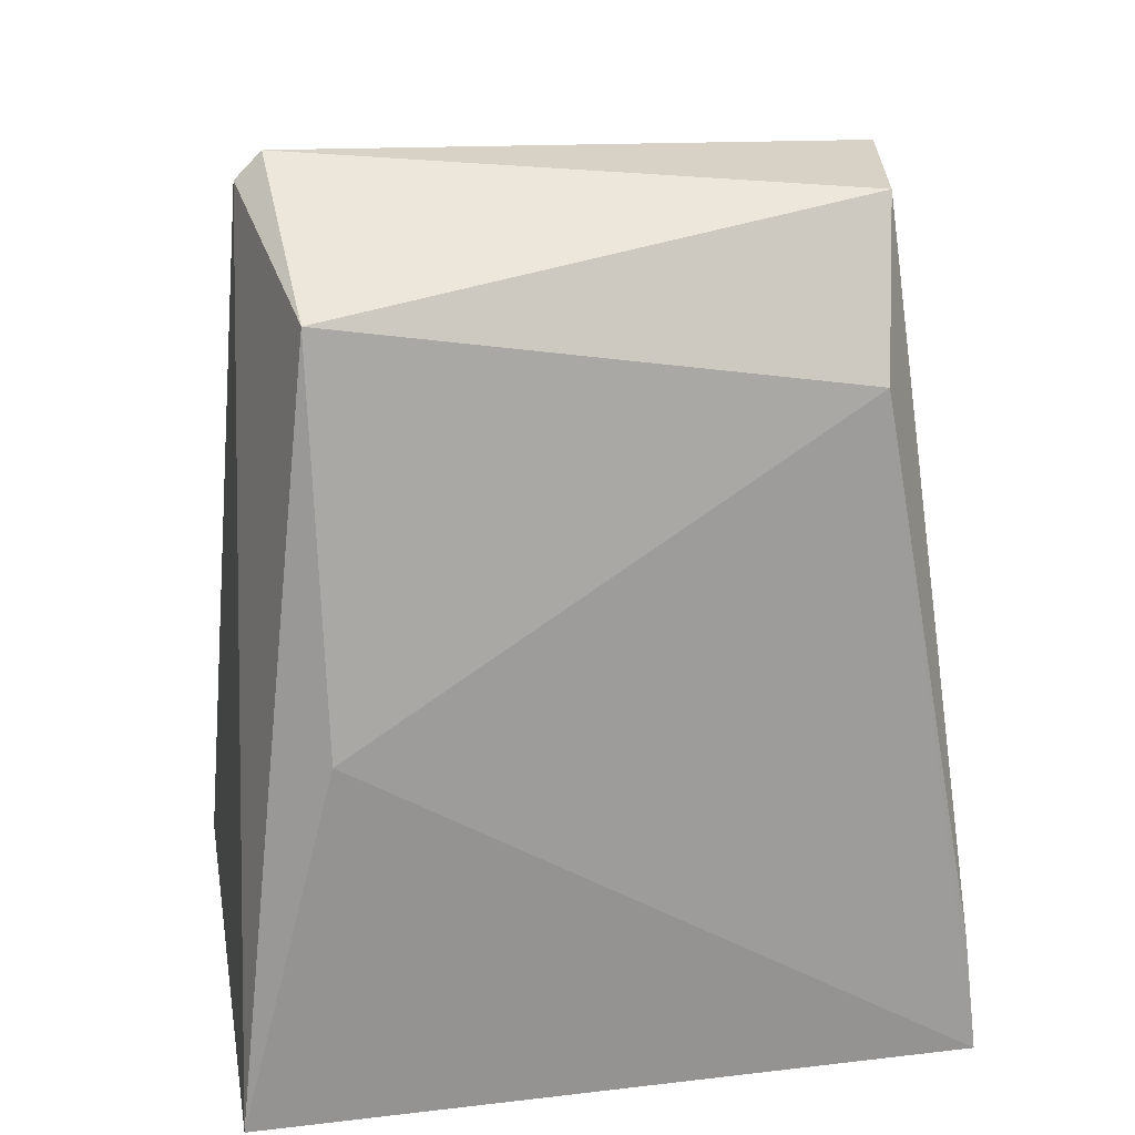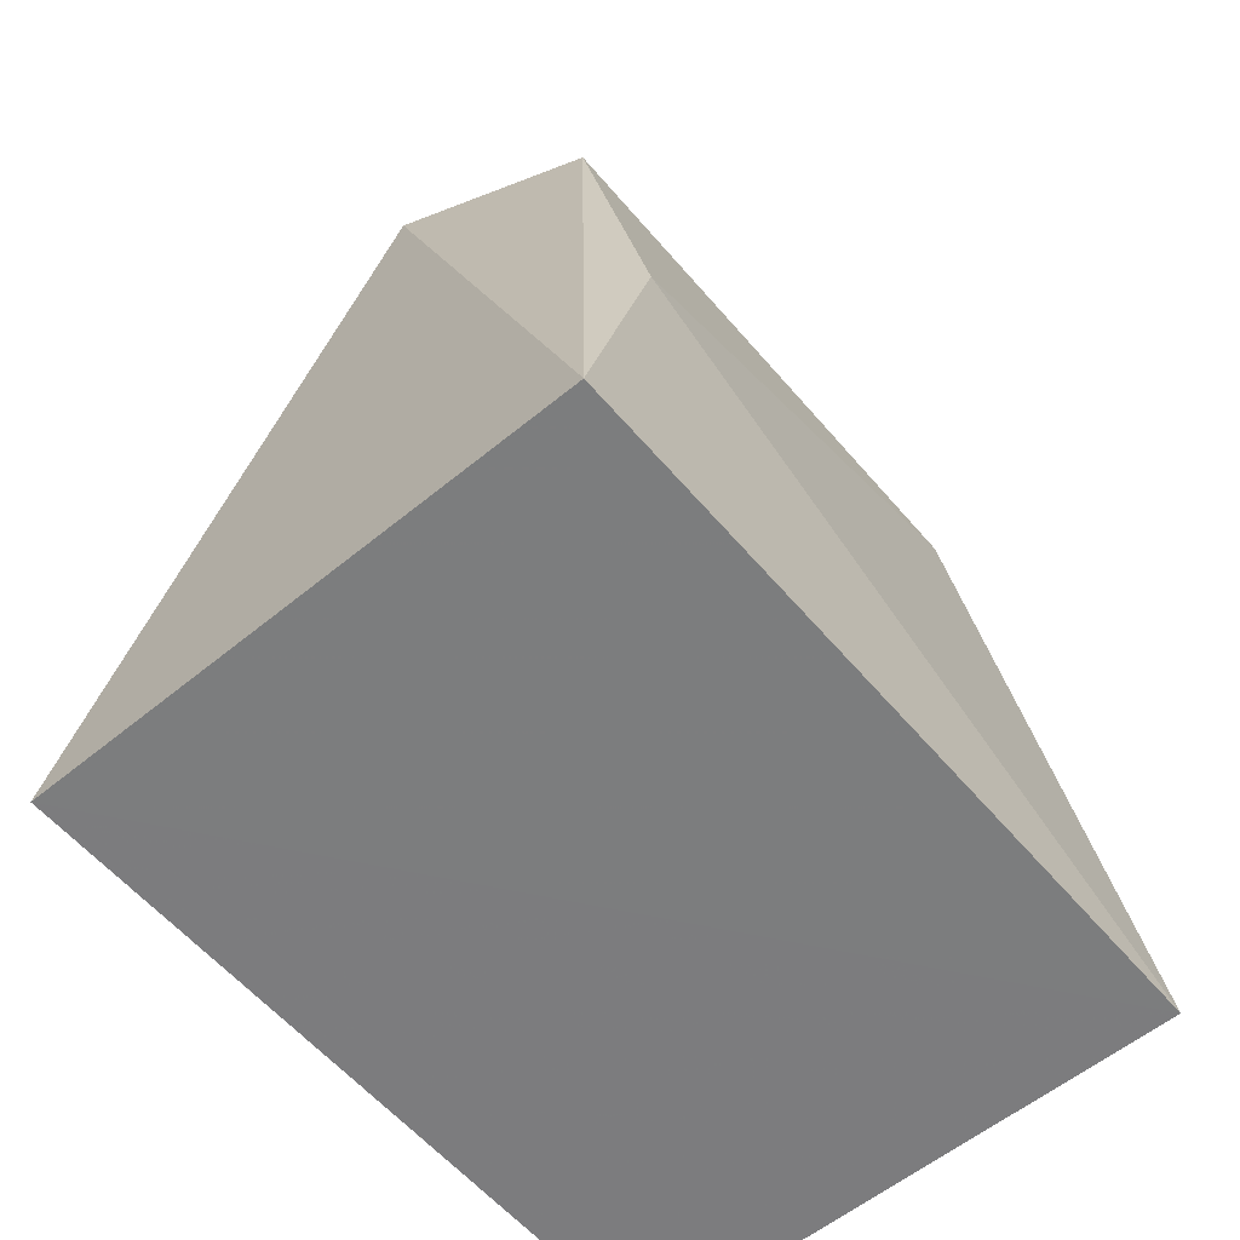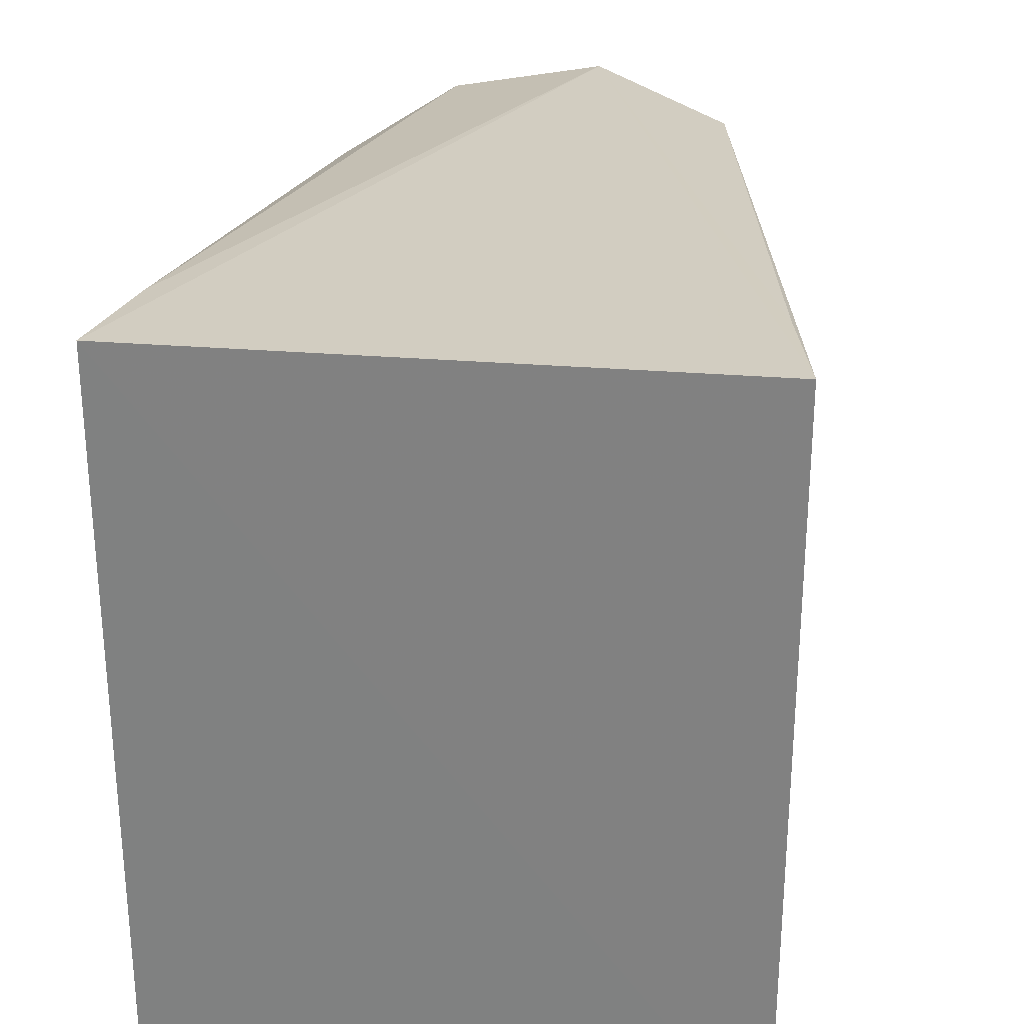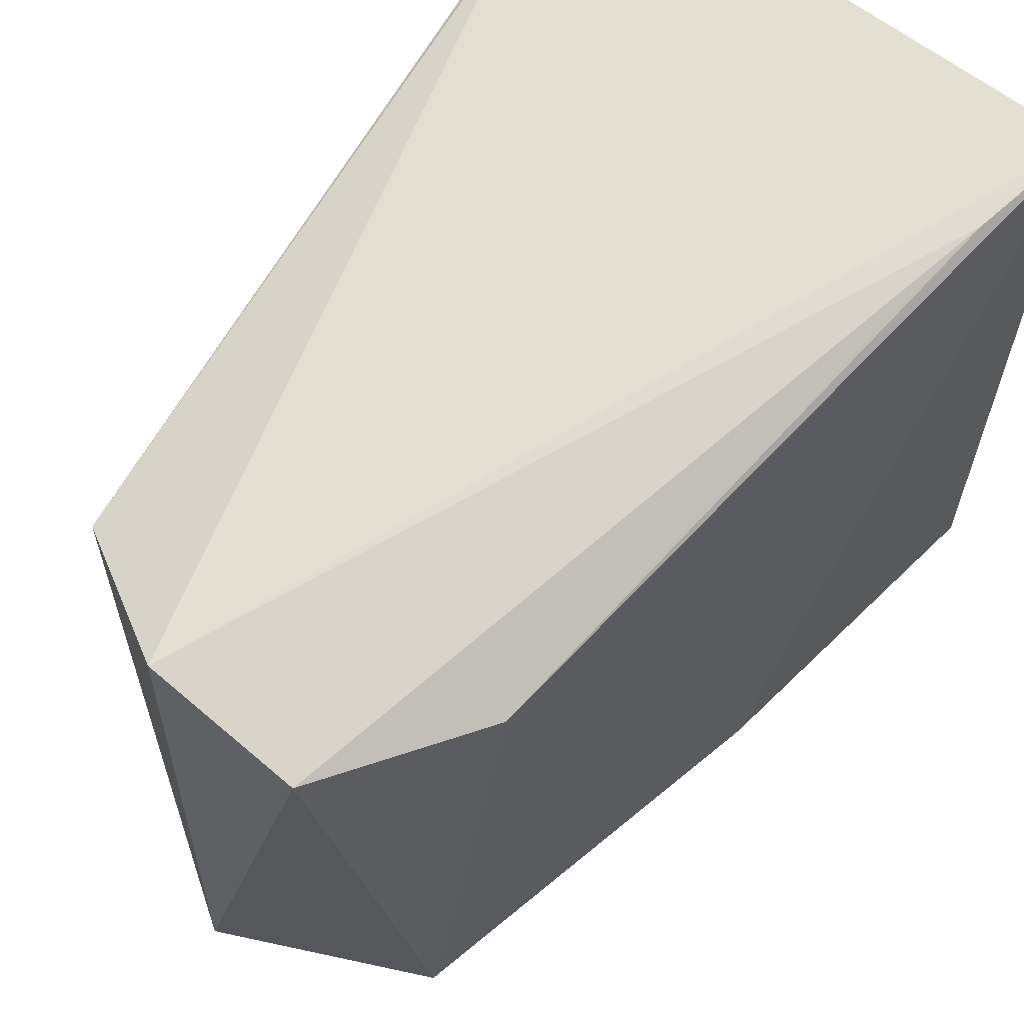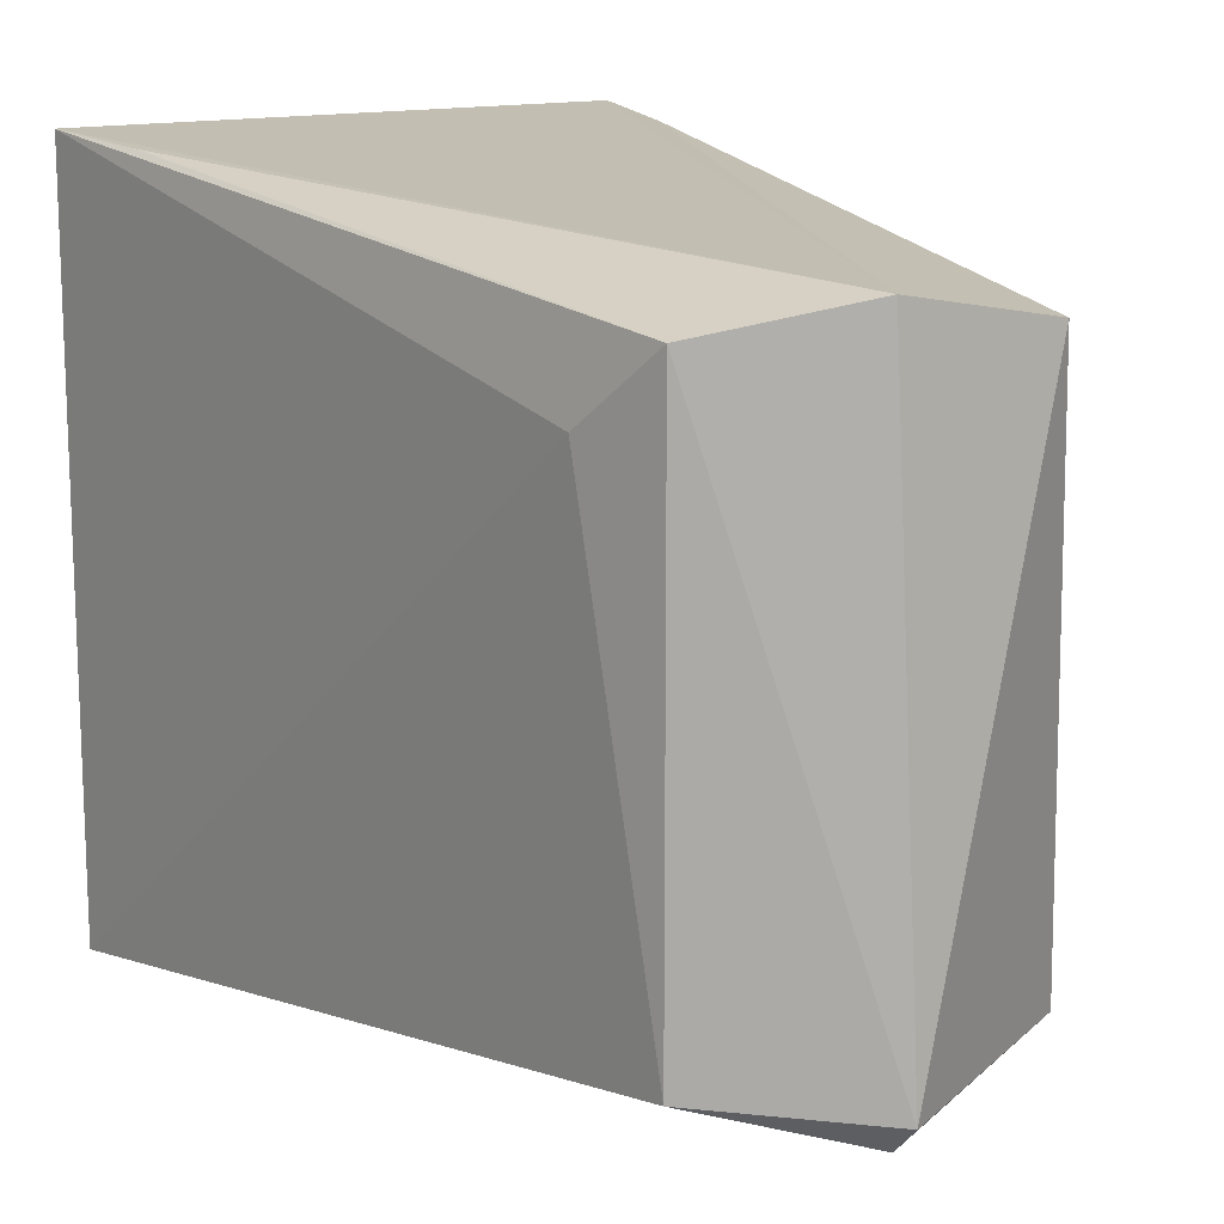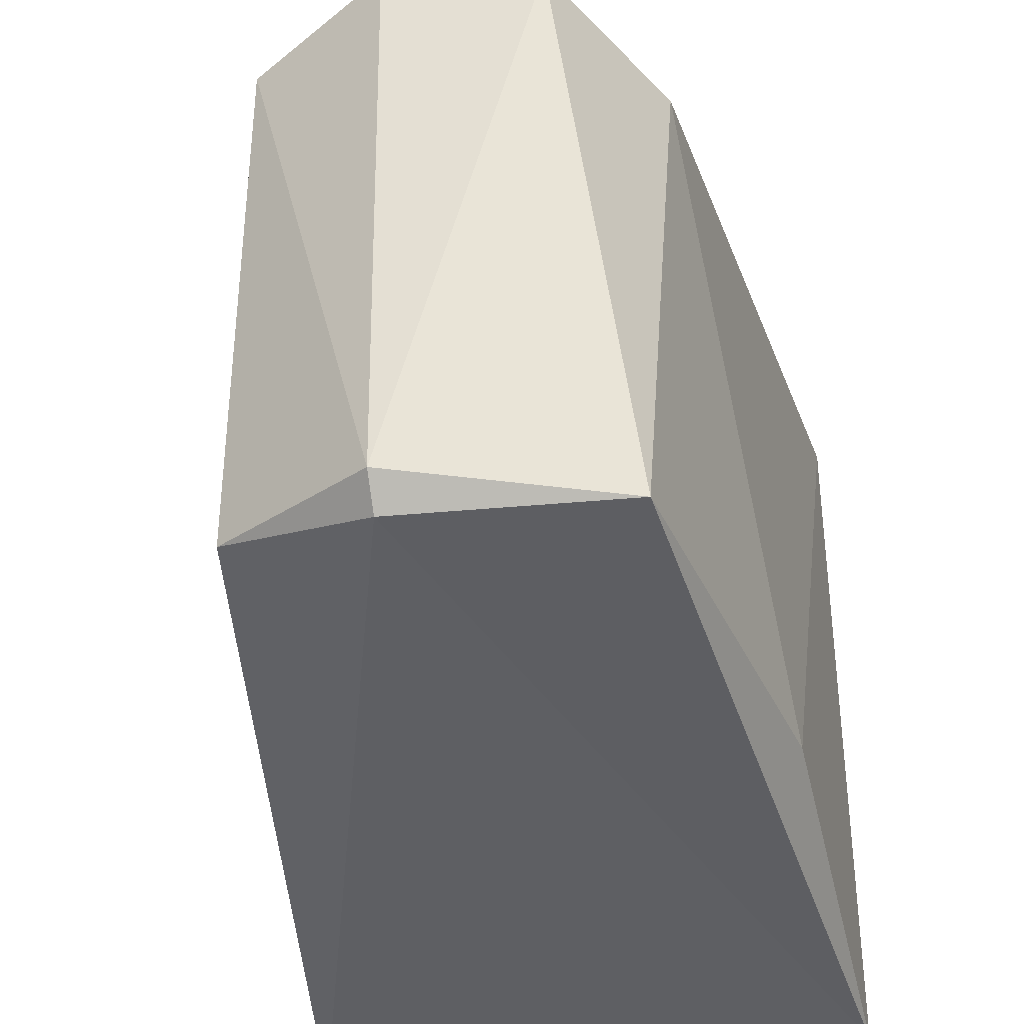
<metadata>
{"format":"obj","ext":"obj","renderer":"f3d","projection":"perspective","resolution":1024,"background":"white","views":[{"elev":26.7,"azim":-100.4,"up":"+Y"},{"elev":-59.0,"azim":-139.9,"up":"+Y"},{"elev":28.6,"azim":6.9,"up":"+Z"},{"elev":62.7,"azim":-141.3,"up":"+Z"},{"elev":13.8,"azim":147.3,"up":"+Z"},{"elev":-37.1,"azim":-169.1,"up":"+Z"}]}
</metadata>
<code>
g Generated convex submesh 1
v 0.5678 2.511 -0.8572
v -0.8207 0.3849 1.139
v 0.8278 0.3847 1.139
v -0.8864 0.002035 -1.19
v -0.3481 2.744 0.8902
v 0.8926 0.003284 -1.189
v -0.5653 2.52 -0.864
v 0.5681 2.512 0.8794
v -0.8882 -0.0007839 1.171
v 0.09094 2.742 -0.9979
v 0.8926 0.003257 1.167
v -0.6401 2.241 0.8256
v 0.1353 2.745 0.9785
v -0.8192 1.243 -0.856
v 0.6456 2.239 0.6524
v 0.09091 2.829 -0.9098
g Generated convex submesh 1_0
f 16 13 8
f 9 4 6
f 10 1 6
f 10 6 4
f 10 4 7
f 11 8 3
f 11 9 6
f 12 2 5
f 12 5 7
f 12 9 2
f 13 5 2
f 13 3 8
f 13 2 9
f 13 11 3
f 13 9 11
f 14 7 4
f 14 4 9
f 14 12 7
f 14 9 12
f 15 6 1
f 15 1 8
f 15 8 11
f 15 11 6
f 16 7 5
f 16 8 1
f 16 1 10
f 16 10 7
f 16 5 13

</code>
